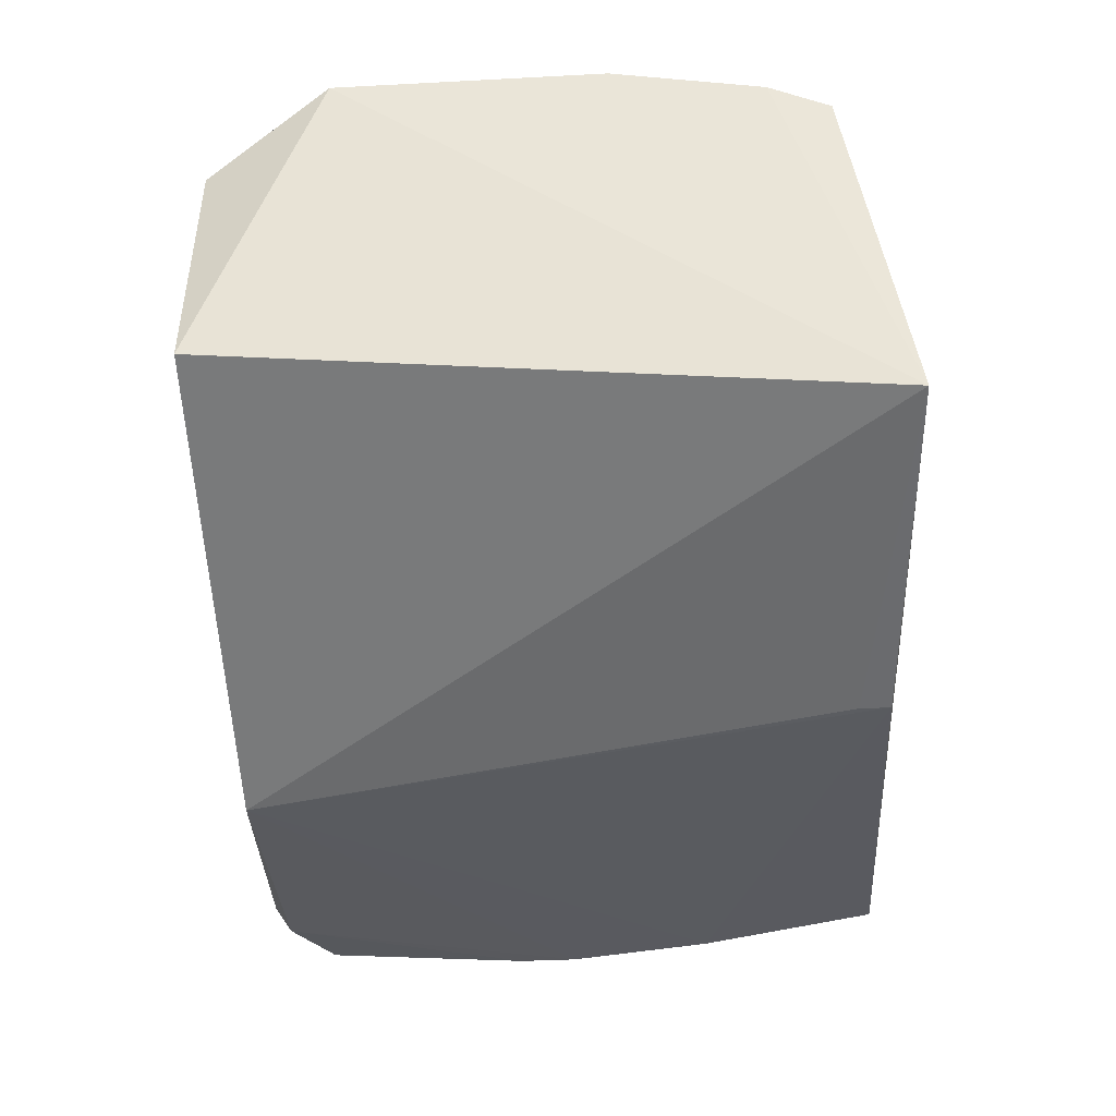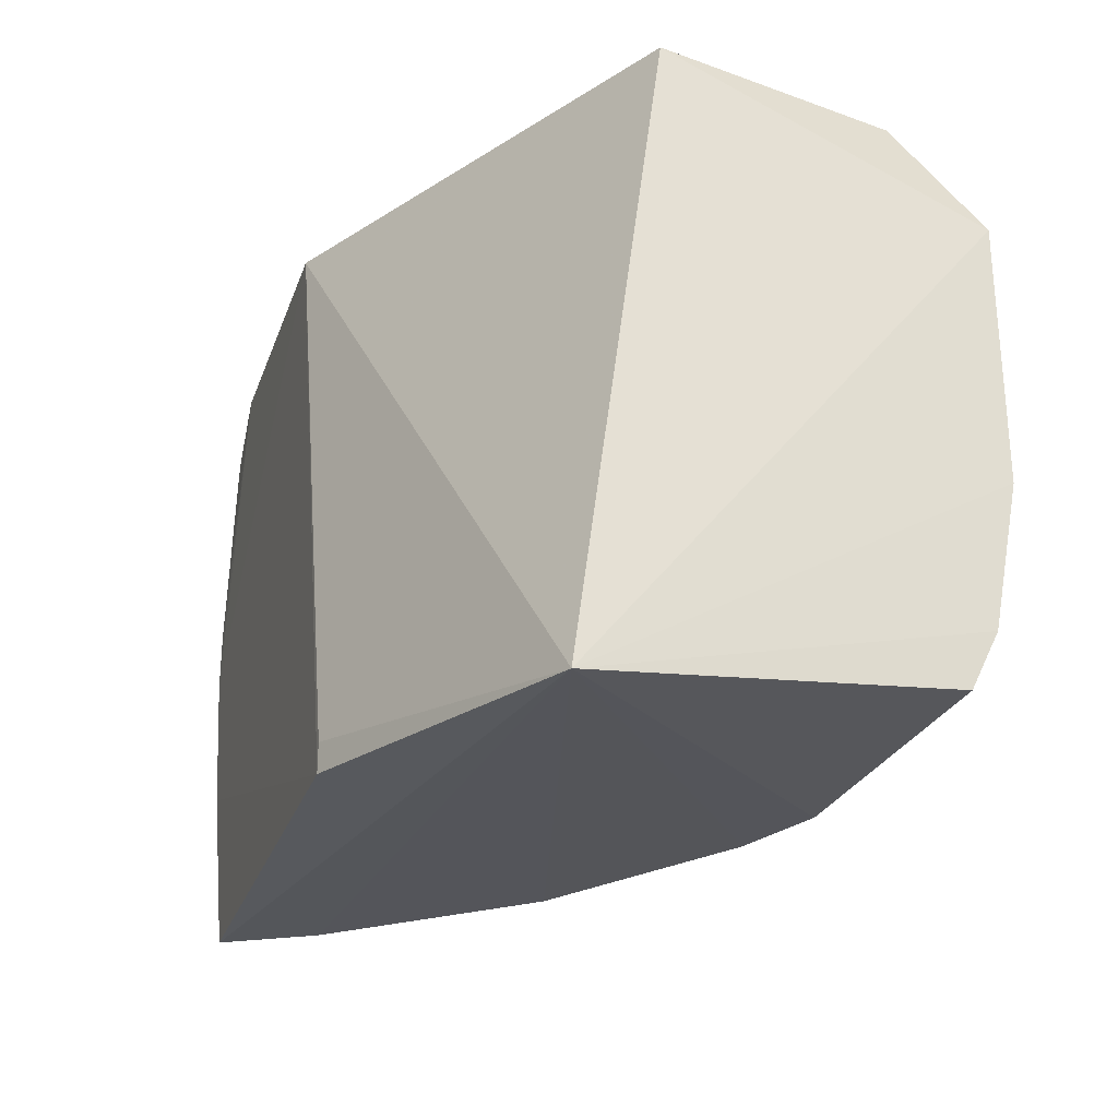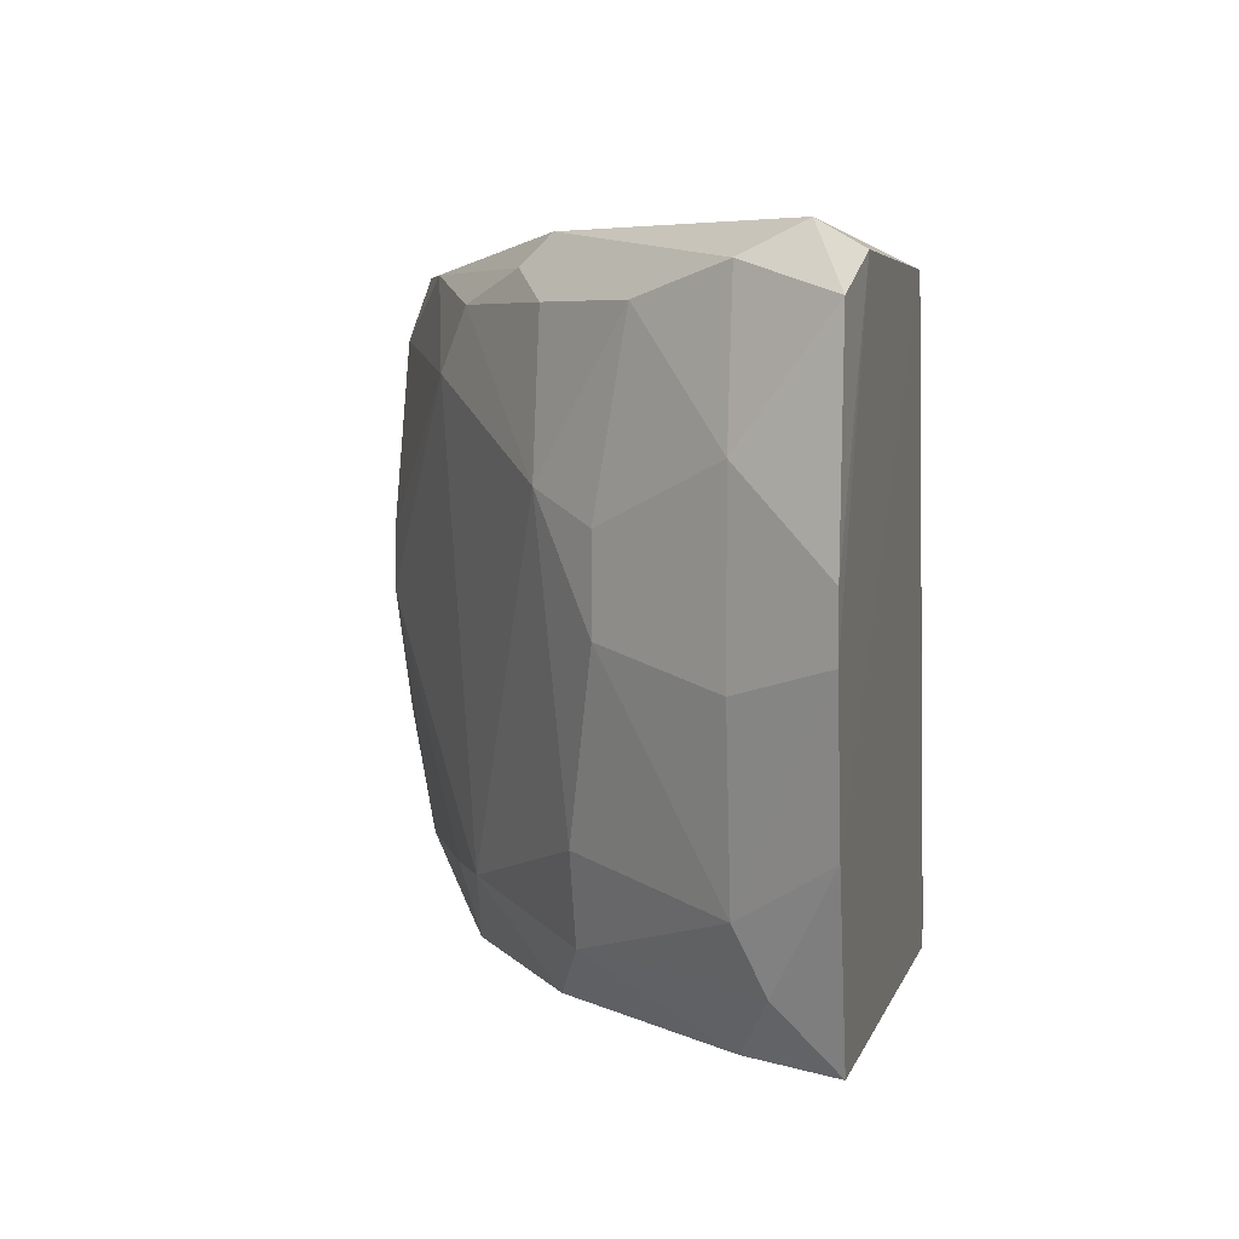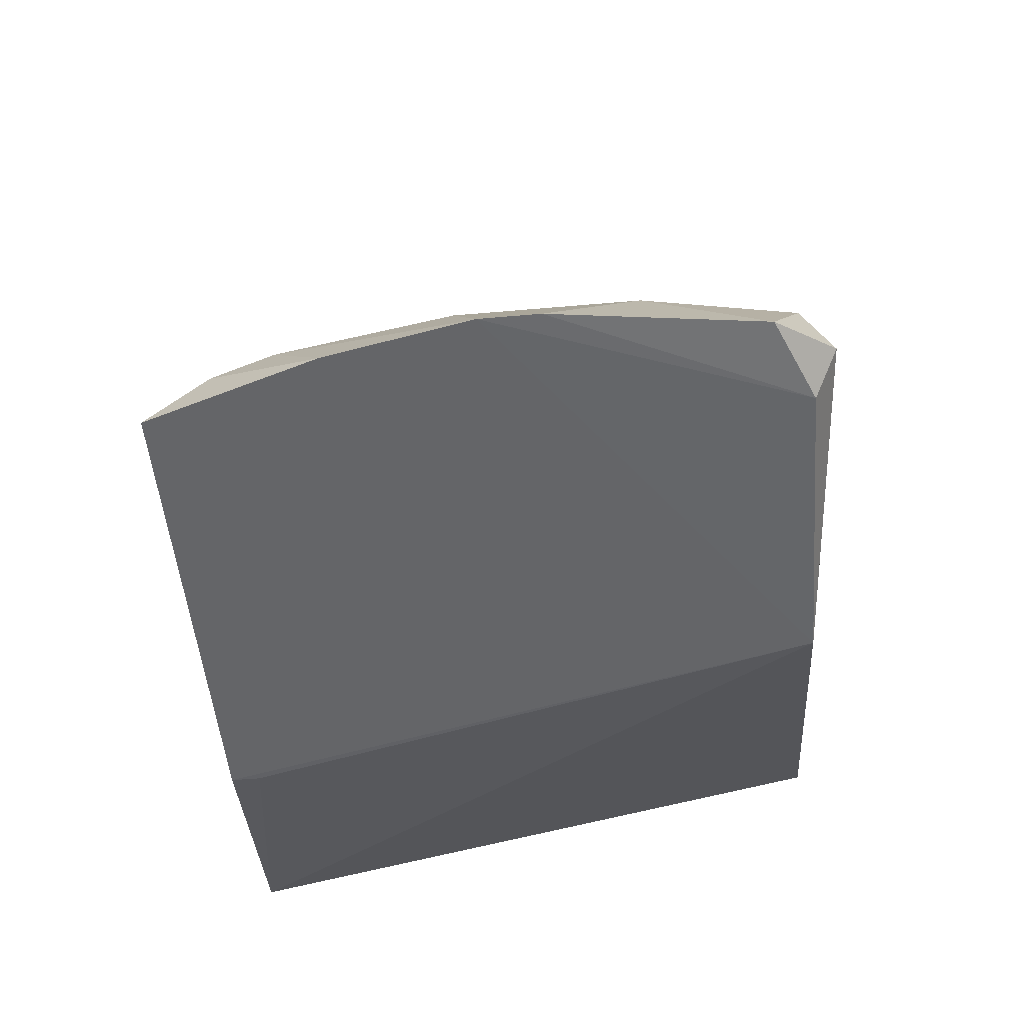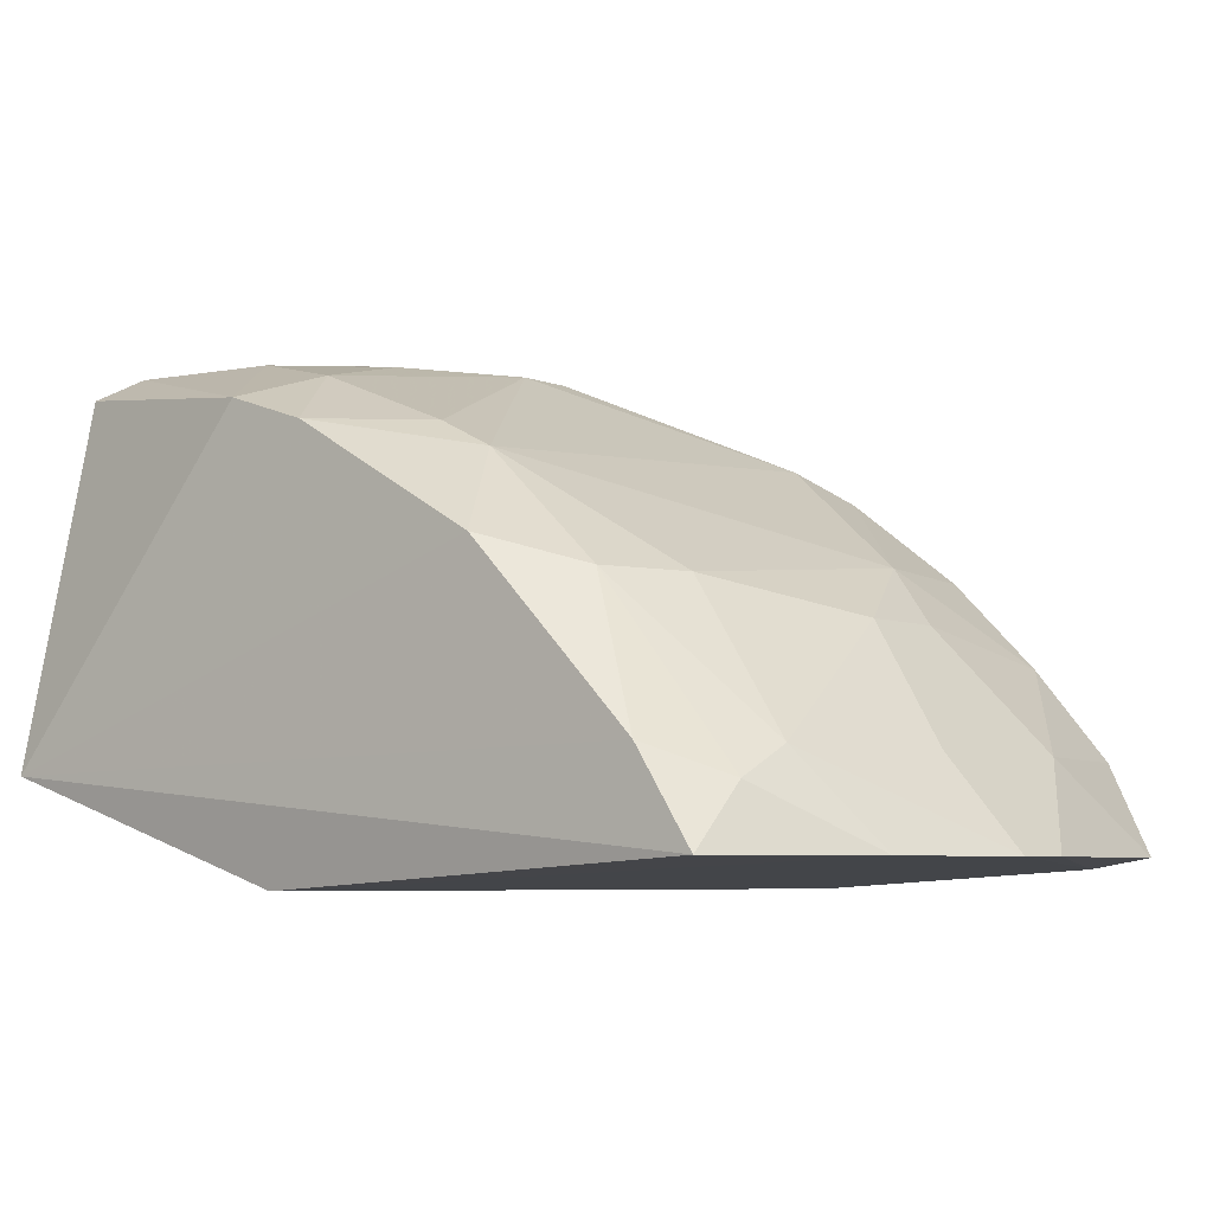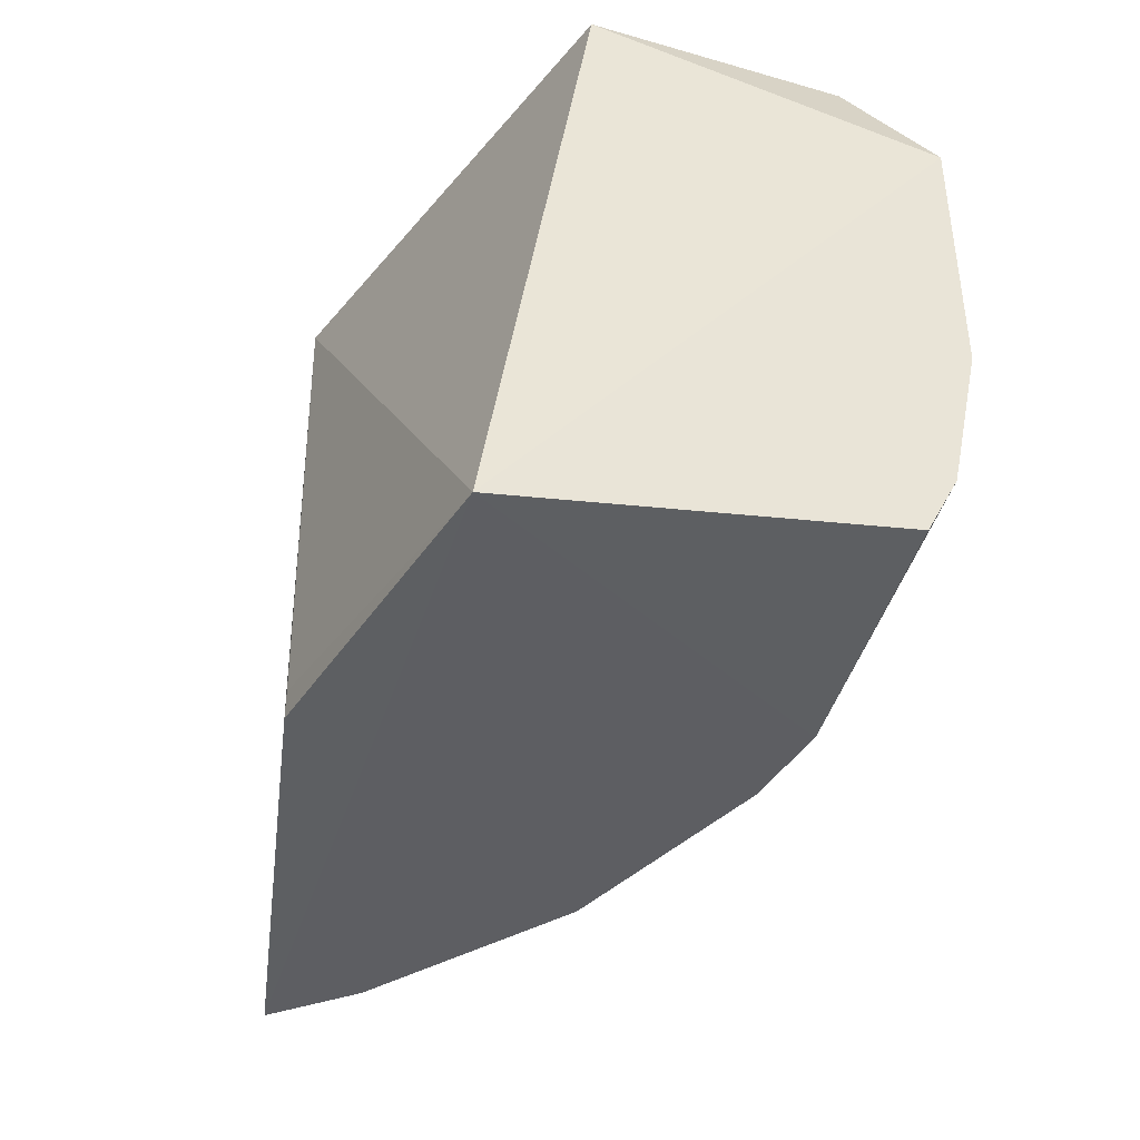
<metadata>
{"format":"obj","ext":"obj","renderer":"f3d","projection":"perspective","resolution":1024,"background":"white","views":[{"elev":-35.5,"azim":94.0,"up":"+Y"},{"elev":-27.4,"azim":69.2,"up":"+Z"},{"elev":5.7,"azim":-80.1,"up":"+Z"},{"elev":-48.2,"azim":-84.3,"up":"+Y"},{"elev":-6.0,"azim":-139.2,"up":"+Y"},{"elev":-41.6,"azim":79.1,"up":"+Z"}]}
</metadata>
<code>
v -0.009979 0.1065 0.0481
v 1e-05 0.06985 0.06474
v 0.003622 0.05862 -0.007904
v -0.08379 0.0487 0.06545
v -0.0466 0.09314 0.00483
v -0.06323 0.08316 0.06474
v 1e-05 0.09979 -0.001831
v -0.04993 0.04654 0.06474
v -0.08987 0.05986 0.02813
v -0.03328 0.04654 -0.005164
v -0.05991 0.07982 -0.005164
v -0.004196 0.09777 0.06489
v -0.03328 0.1031 0.03146
v -0.08655 0.05321 0.06808
v -0.07323 0.07982 0.04476
v 1e-05 0.1065 0.05143
v -0.08655 0.04988 -0.005164
v -0.02996 0.09979 0.06474
v -0.02663 0.09647 -0.005164
v -0.07323 0.0765 0.01148
v -0.09654 0.04988 0.03811
v 1e-05 0.1065 0.02147
v -0.05325 0.09314 0.05476
v -0.06323 0.07982 0.06808
v -0.07988 0.06985 0.06142
v -0.01664 0.1031 0.008156
v -0.08655 0.05653 0.001496
v -0.05325 0.08981 0.00483
v -0.02663 0.1031 0.05808
v -0.01332 0.1031 0.06474
v -0.0932 0.04988 0.06142
v -0.08987 0.05986 0.0481
v -0.02996 0.09979 0.00483
v -0.0932 0.04988 0.01482
v -0.0699 0.0765 0.001496
v -0.01332 0.1065 0.02813
v -0.07988 0.07318 0.03146
v -0.08655 0.05986 0.008156
v -0.03662 0.09314 -0.005164
v -0.03995 0.09647 0.06474
v -0.08655 0.05986 0.06474
v -0.07988 0.05986 -0.005164
v 1e-05 0.1031 0.00483
v -0.0699 0.07982 0.06142
v -0.03328 0.04654 -0.001831
v -0.03328 0.1031 0.03811
v -0.05658 0.08981 0.06142
v -0.02663 0.1031 0.01815
v -0.07988 0.07318 0.04144
v -0.09654 0.04988 0.03146
f 38 34 50
f 3 2 8
f 8 2 14
f 4 8 14
f 2 3 16
f 12 2 16
f 3 10 17
f 7 3 19
f 16 3 22
f 1 16 22
f 2 12 24
f 14 2 24
f 24 6 25
f 13 5 28
f 20 15 28
f 23 13 28
f 15 23 28
f 16 1 30
f 12 16 30
f 24 12 30
f 18 24 30
f 1 29 30
f 29 18 30
f 4 14 31
f 21 4 31
f 9 21 32
f 21 31 32
f 5 13 33
f 26 19 33
f 10 8 34
f 17 10 34
f 27 17 34
f 28 11 35
f 20 28 35
f 1 22 36
f 22 26 36
f 15 20 37
f 9 32 37
f 27 34 38
f 35 27 38
f 20 35 38
f 37 20 38
f 9 37 38
f 3 11 39
f 19 3 39
f 28 5 39
f 11 28 39
f 5 33 39
f 33 19 39
f 6 24 40
f 24 18 40
f 18 29 40
f 29 23 40
f 14 24 41
f 24 25 41
f 31 14 41
f 25 32 41
f 32 31 41
f 11 3 42
f 3 17 42
f 17 27 42
f 35 11 42
f 27 35 42
f 3 7 43
f 7 19 43
f 22 3 43
f 19 26 43
f 26 22 43
f 15 25 44
f 25 6 44
f 3 8 45
f 10 3 45
f 8 10 45
f 13 23 46
f 29 1 46
f 23 29 46
f 1 36 46
f 36 13 46
f 23 15 47
f 6 40 47
f 40 23 47
f 15 44 47
f 44 6 47
f 33 13 48
f 26 33 48
f 13 36 48
f 36 26 48
f 25 15 49
f 32 25 49
f 15 37 49
f 37 32 49
f 8 4 50
f 4 21 50
f 21 9 50
f 34 8 50
f 9 38 50

</code>
